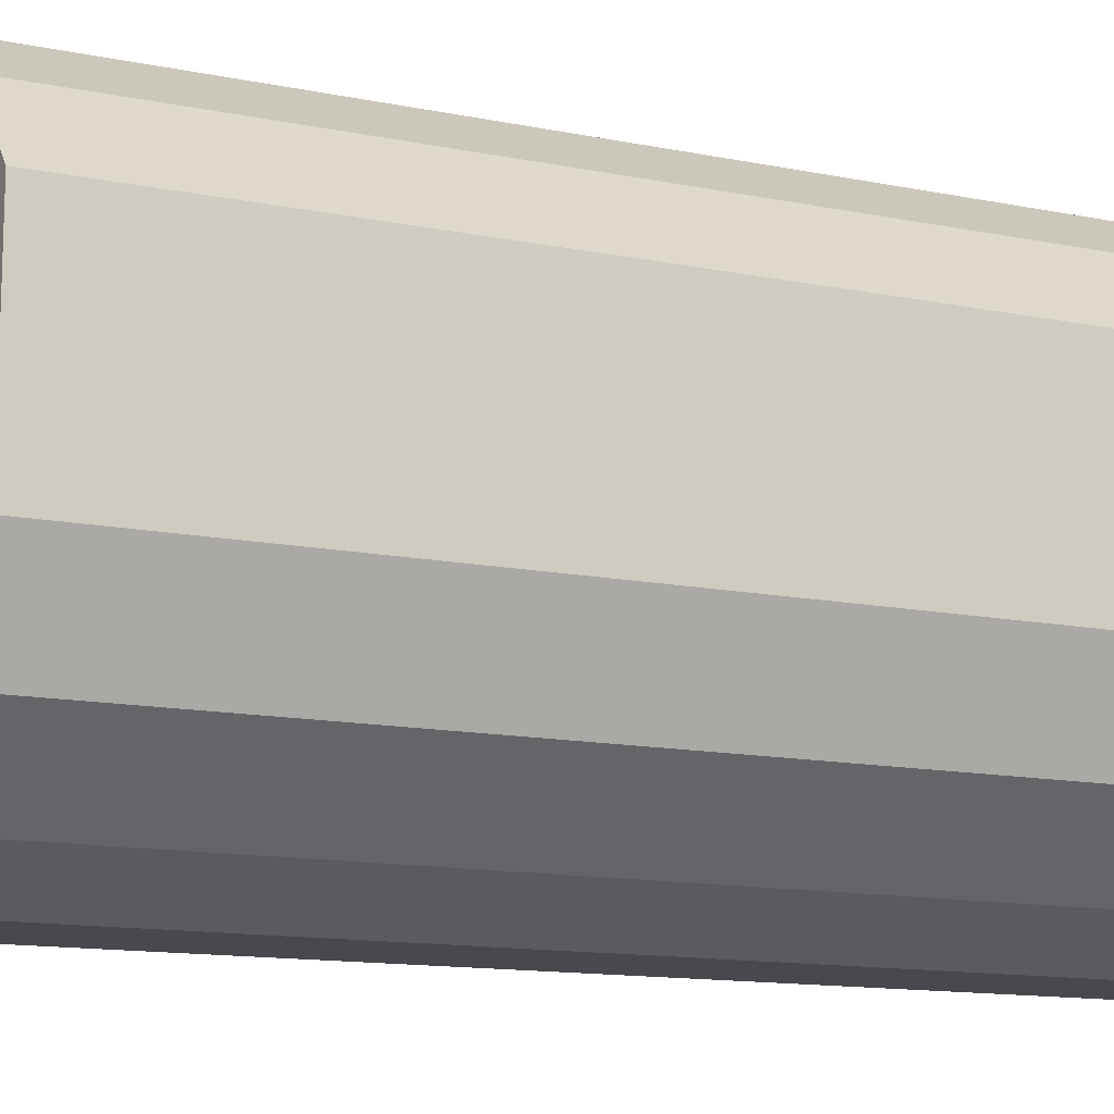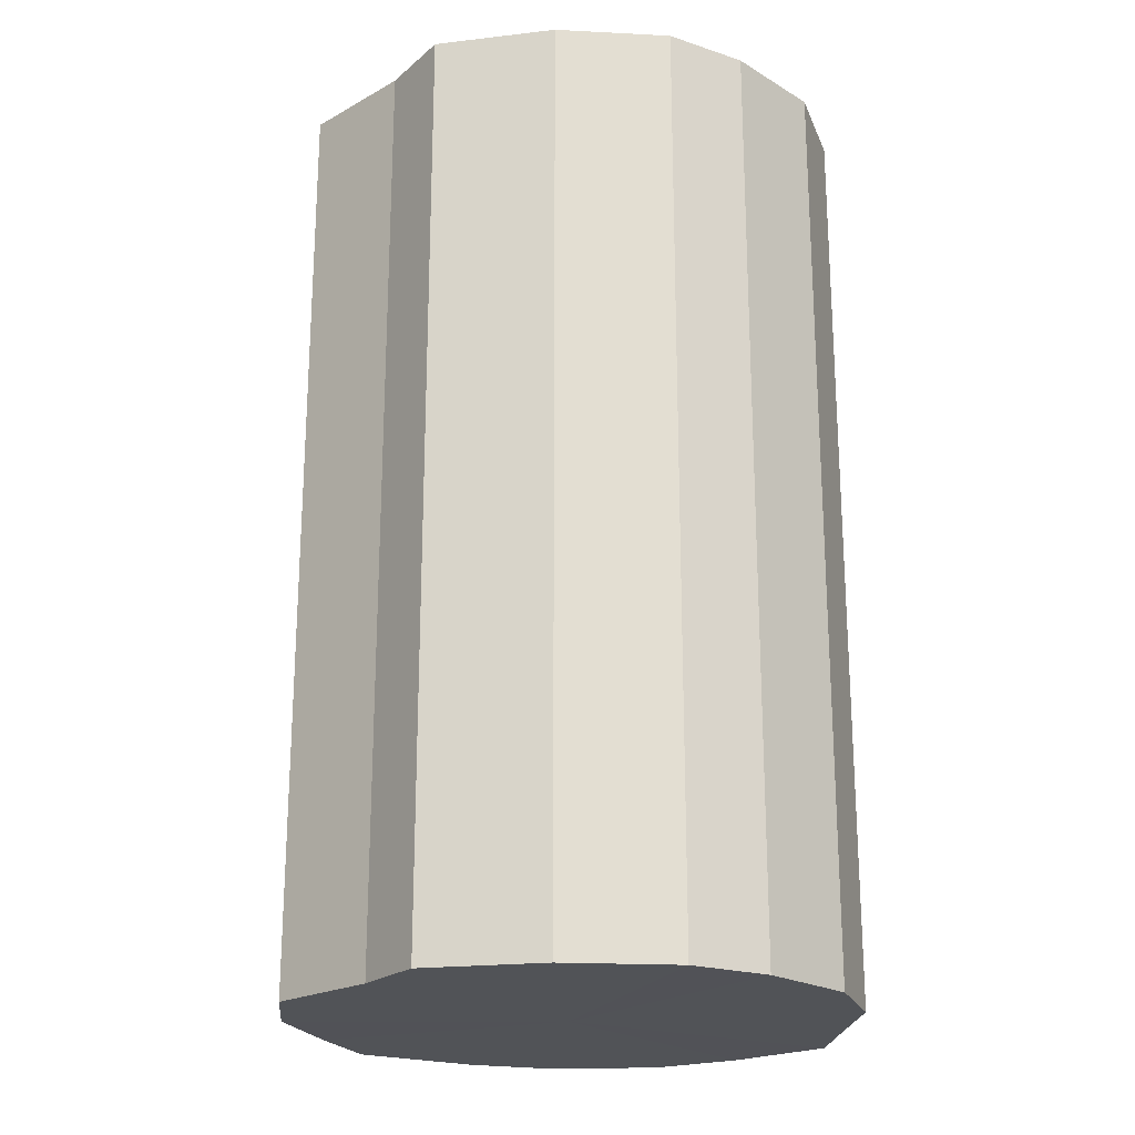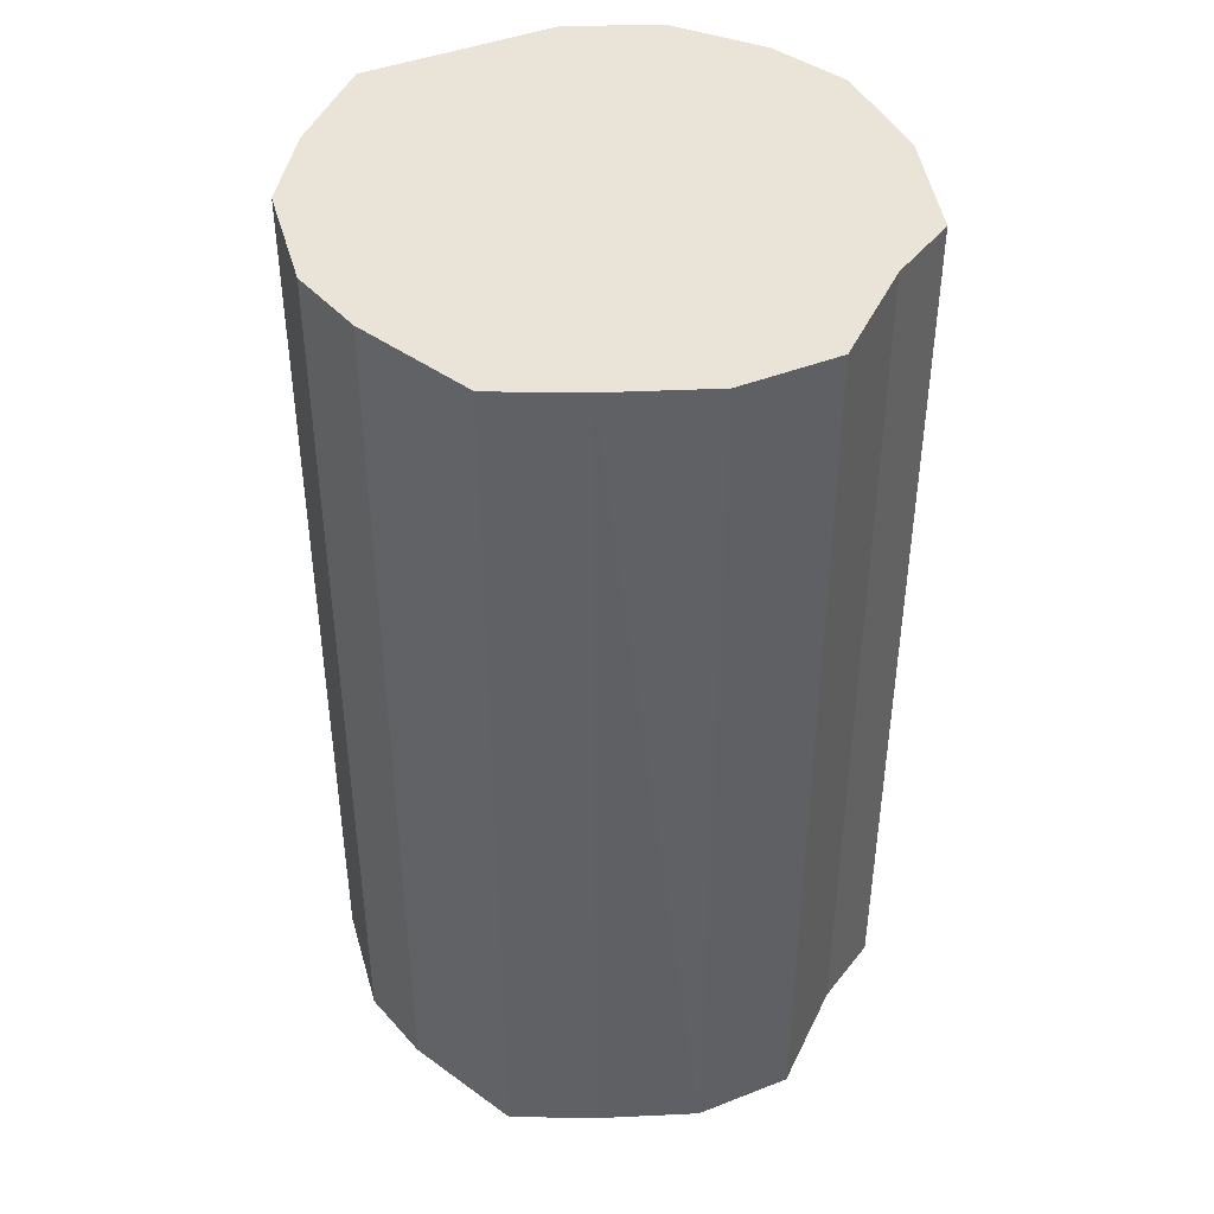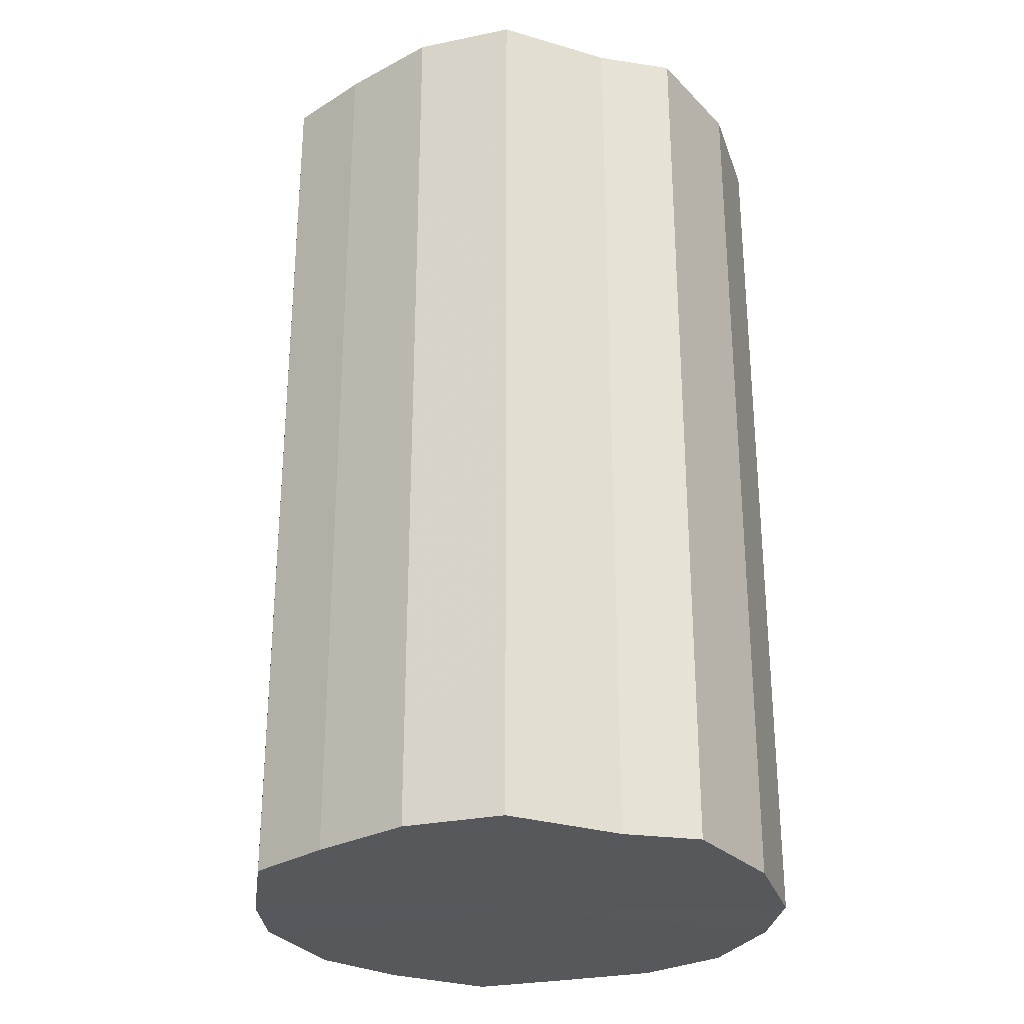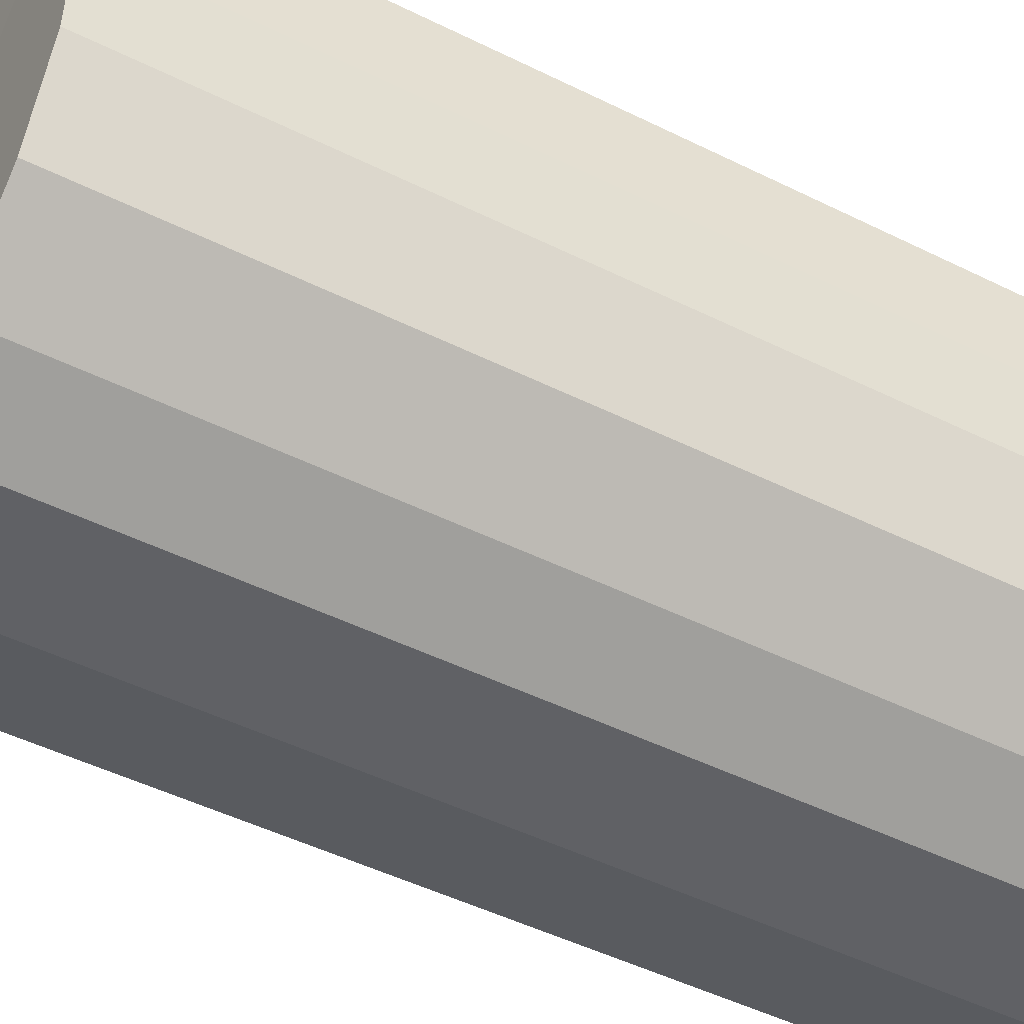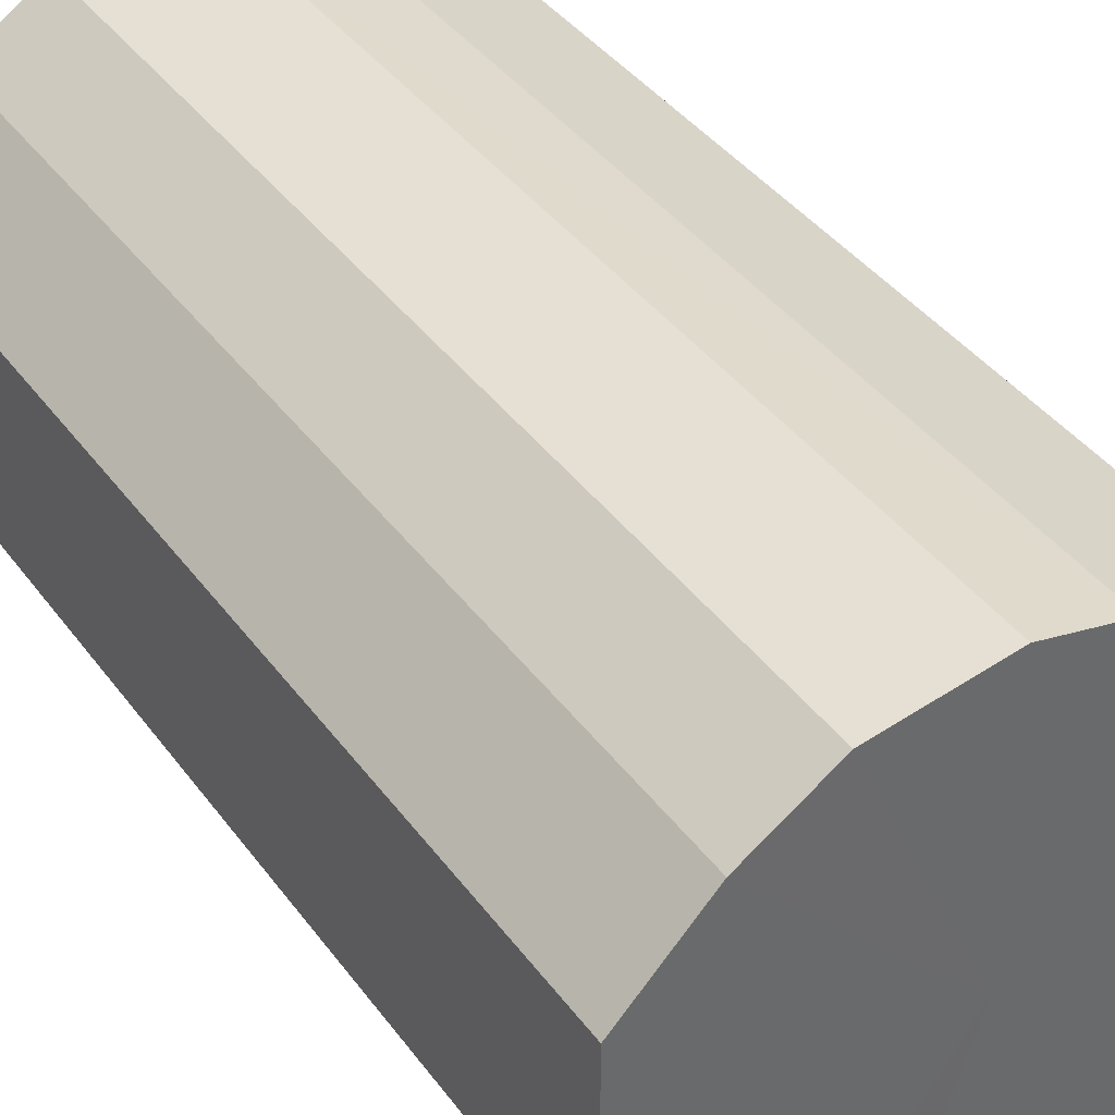
<metadata>
{"format":"obj","ext":"obj","renderer":"f3d","projection":"perspective","resolution":1024,"background":"white","views":[{"elev":-12.7,"azim":-115.6,"up":"+Z"},{"elev":-21.7,"azim":174.7,"up":"+Y"},{"elev":43.2,"azim":65.1,"up":"+Y"},{"elev":-28.3,"azim":107.1,"up":"+Y"},{"elev":-48.7,"azim":-118.9,"up":"+Z"},{"elev":40.1,"azim":-32.7,"up":"+Z"}]}
</metadata>
<code>
o 30248
v 2203 1865 9.191
v 2203 1865 9.186
v 2203 1865 9.191
v 2203 1865 9.173
v 2203 1865 9.186
v 2203 1865 9.186
v 2203 1865 9.186
v 2203 1865 9.152
v 2203 1865 9.173
v 2203 1865 9.173
v 2203 1865 9.173
v 2203 1865 9.127
v 2203 1865 9.152
v 2203 1865 9.152
v 2203 1865 9.152
v 2203 1865 9.101
v 2203 1865 9.127
v 2203 1865 9.127
v 2203 1865 9.127
v 2203 1865 9.078
v 2203 1865 9.101
v 2203 1865 9.101
v 2203 1865 9.101
v 2203 1865 9.061
v 2203 1865 9.078
v 2203 1865 9.078
v 2203 1865 9.078
v 2203 1865 9.051
v 2203 1865 9.061
v 2203 1865 9.061
v 2203 1865 9.061
v 2203 1865 9.051
v 2203 1865 9.051
v 2203 1865 9.051
v 2203 1865 9.191
v 2203 1865 9.186
v 2203 1865 9.186
v 2203 1865 9.173
v 2203 1865 9.173
v 2203 1865 9.186
v 2203 1865 9.191
v 2203 1865 9.173
v 2203 1865 9.186
v 2203 1865 9.152
v 2203 1865 9.152
v 2203 1865 9.152
v 2203 1865 9.173
v 2203 1865 9.127
v 2203 1865 9.152
v 2203 1865 9.127
v 2203 1865 9.127
v 2203 1865 9.101
v 2203 1865 9.127
v 2203 1865 9.078
v 2203 1865 9.101
v 2203 1865 9.101
v 2203 1865 9.101
v 2203 1865 9.061
v 2203 1865 9.078
v 2203 1865 9.051
v 2203 1865 9.061
v 2203 1865 9.078
v 2203 1865 9.078
v 2203 1865 9.051
v 2203 1865 9.051
v 2203 1865 9.061
v 2203 1865 9.051
v 2203 1865 9.061
v 2203 1865 9.121
v 2203 1865 9.186
v 2203 1865 9.191
v 2203 1865 9.173
v 2203 1865 9.186
v 2203 1865 9.152
v 2203 1865 9.173
v 2203 1865 9.127
v 2203 1865 9.152
v 2203 1865 9.101
v 2203 1865 9.127
v 2203 1865 9.078
v 2203 1865 9.101
v 2203 1865 9.061
v 2203 1865 9.078
v 2203 1865 9.051
v 2203 1865 9.061
v 2203 1865 9.051
v 2203 1865 9.121
v 2203 1865 9.191
v 2203 1865 9.186
v 2203 1865 9.186
v 2203 1865 9.173
v 2203 1865 9.173
v 2203 1865 9.152
v 2203 1865 9.152
v 2203 1865 9.127
v 2203 1865 9.127
v 2203 1865 9.101
v 2203 1865 9.101
v 2203 1865 9.078
v 2203 1865 9.078
v 2203 1865 9.061
v 2203 1865 9.061
v 2203 1865 9.051
v 2203 1865 9.051
f 1 2 3
f 2 4 5
f 6 1 7
f 4 8 9
f 10 6 11
f 8 12 13
f 14 10 15
f 12 16 17
f 18 14 19
f 16 20 21
f 22 18 23
f 20 24 25
f 26 22 27
f 24 28 29
f 30 26 31
f 28 32 33
f 32 30 34
f 35 36 37
f 37 38 39
f 40 41 35
f 42 43 40
f 39 44 45
f 46 47 42
f 48 49 46
f 45 50 51
f 52 53 48
f 54 55 52
f 51 56 57
f 58 59 54
f 60 61 58
f 57 62 63
f 64 65 60
f 66 67 64
f 63 68 66
f 69 70 71
f 69 72 70
f 69 71 73
f 69 74 72
f 69 73 75
f 69 76 74
f 69 75 77
f 69 78 76
f 69 77 79
f 69 80 78
f 69 79 81
f 69 82 80
f 69 81 83
f 69 84 82
f 69 83 85
f 69 86 84
f 69 85 86
f 87 88 89
f 87 90 88
f 87 89 91
f 87 92 90
f 87 91 93
f 87 94 92
f 87 93 95
f 87 96 94
f 87 95 97
f 87 98 96
f 87 97 99
f 87 100 98
f 87 99 101
f 87 102 100
f 87 101 103
f 87 104 102
f 87 103 104

</code>
